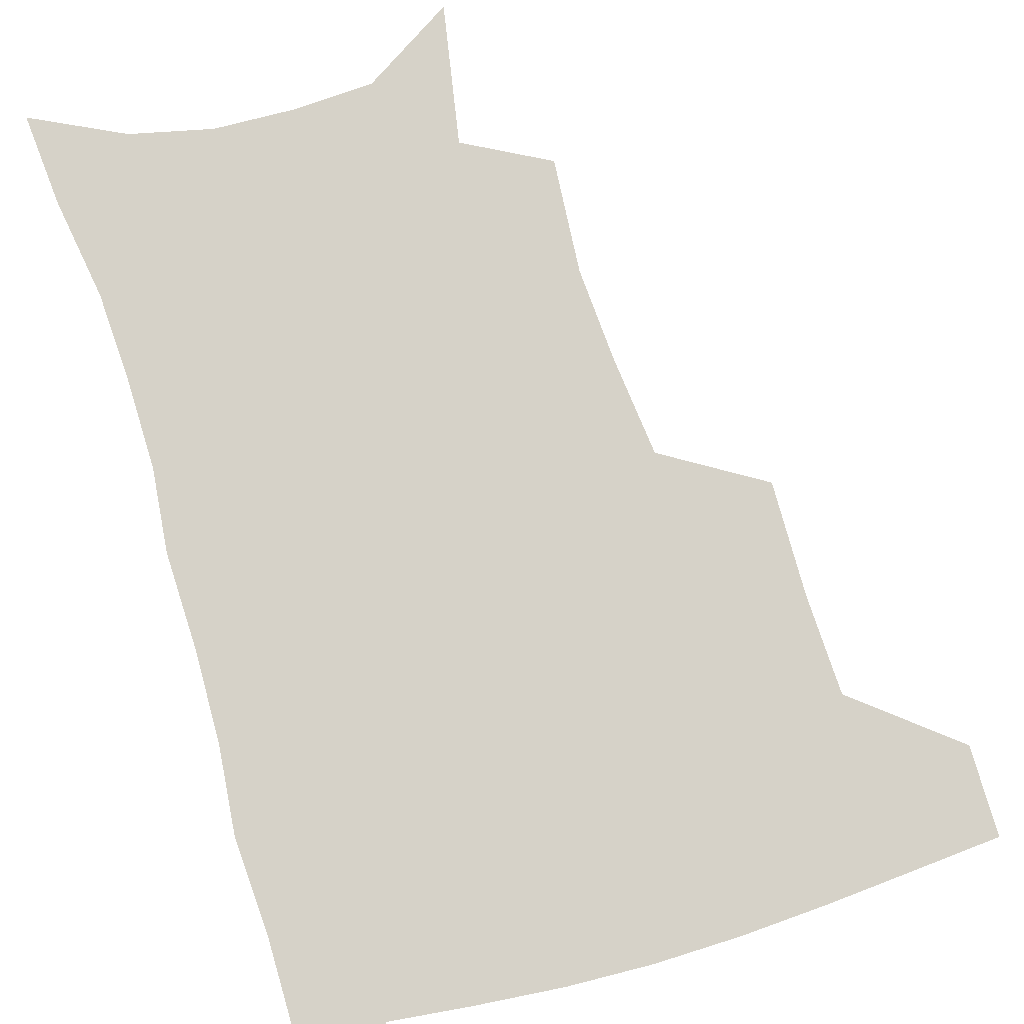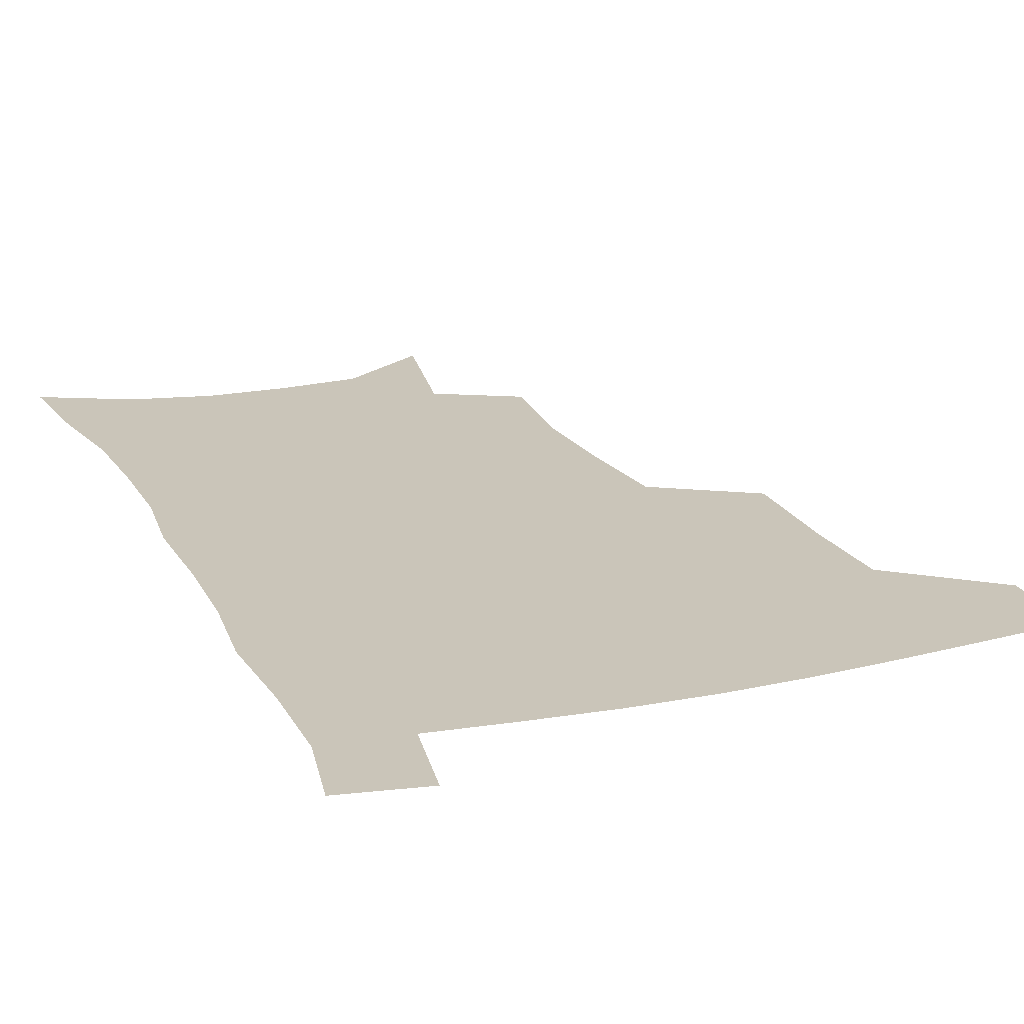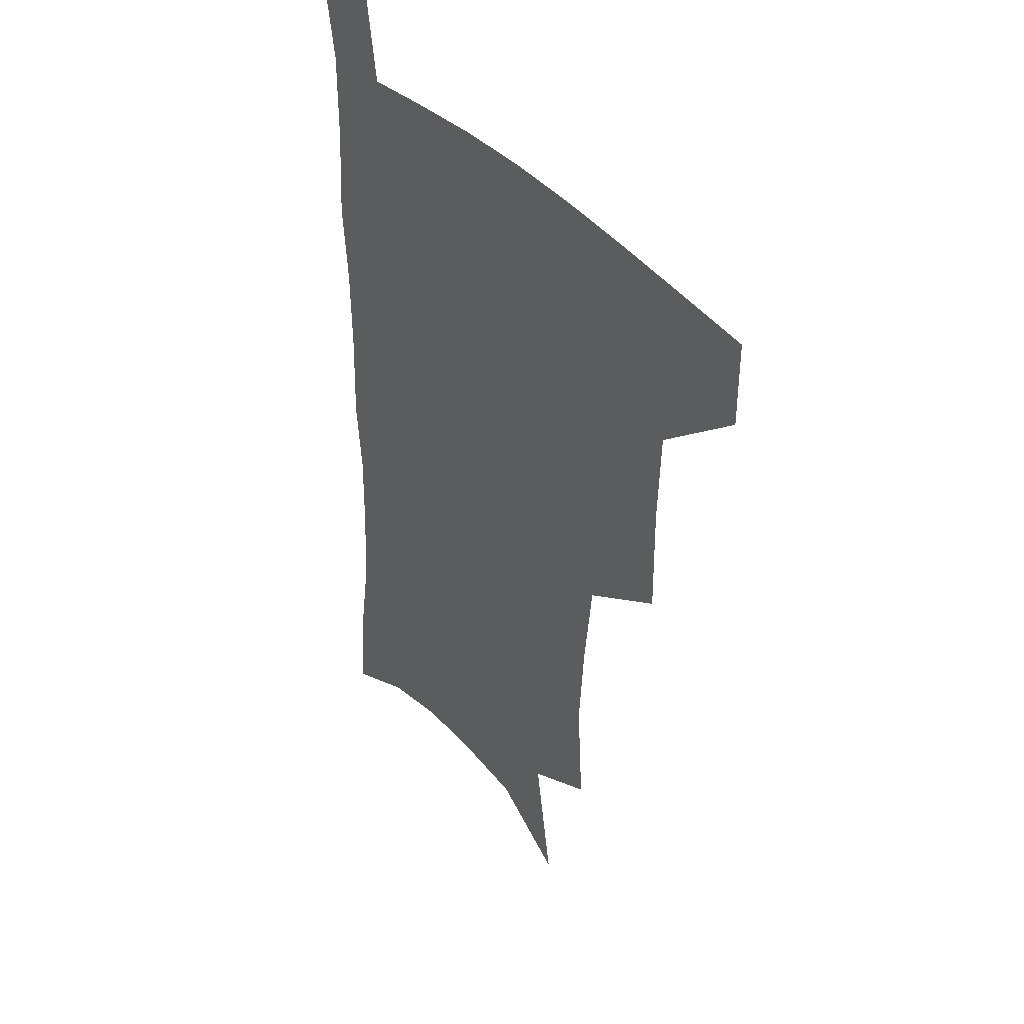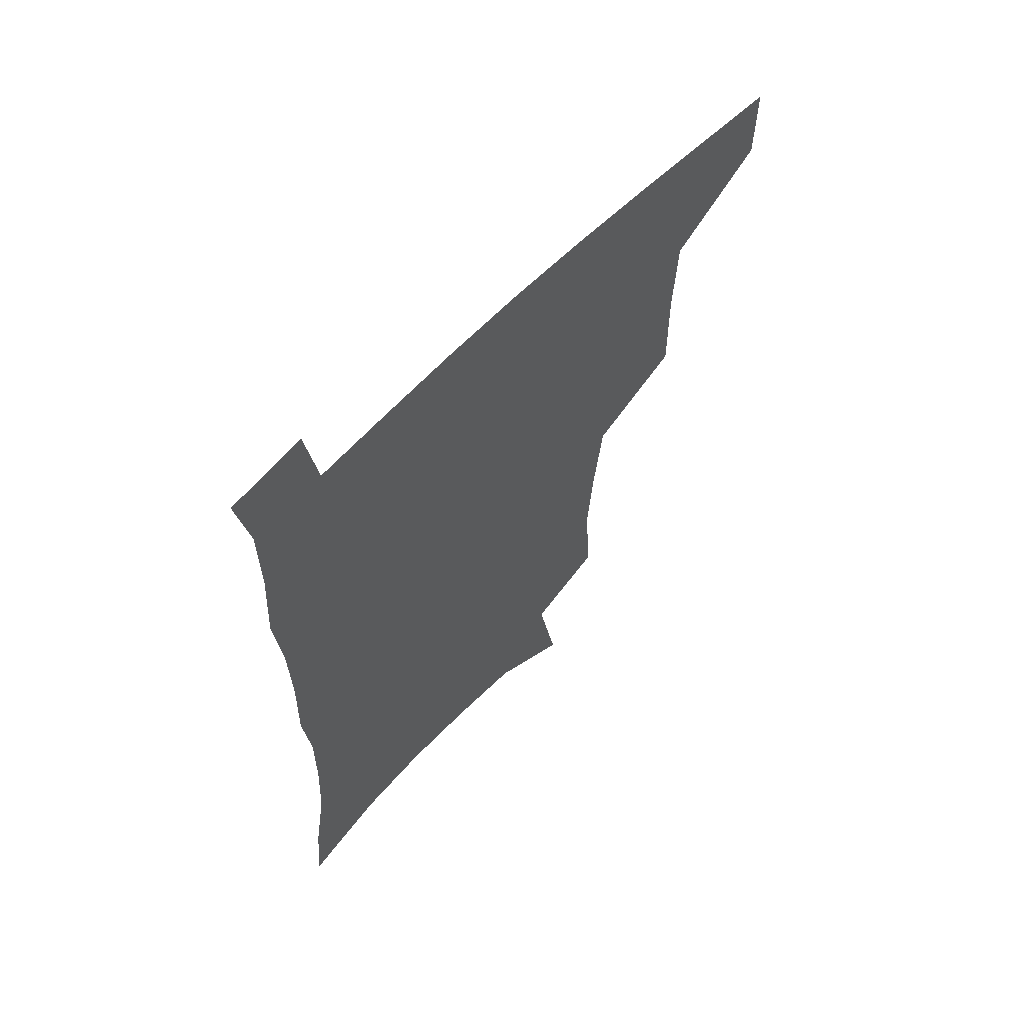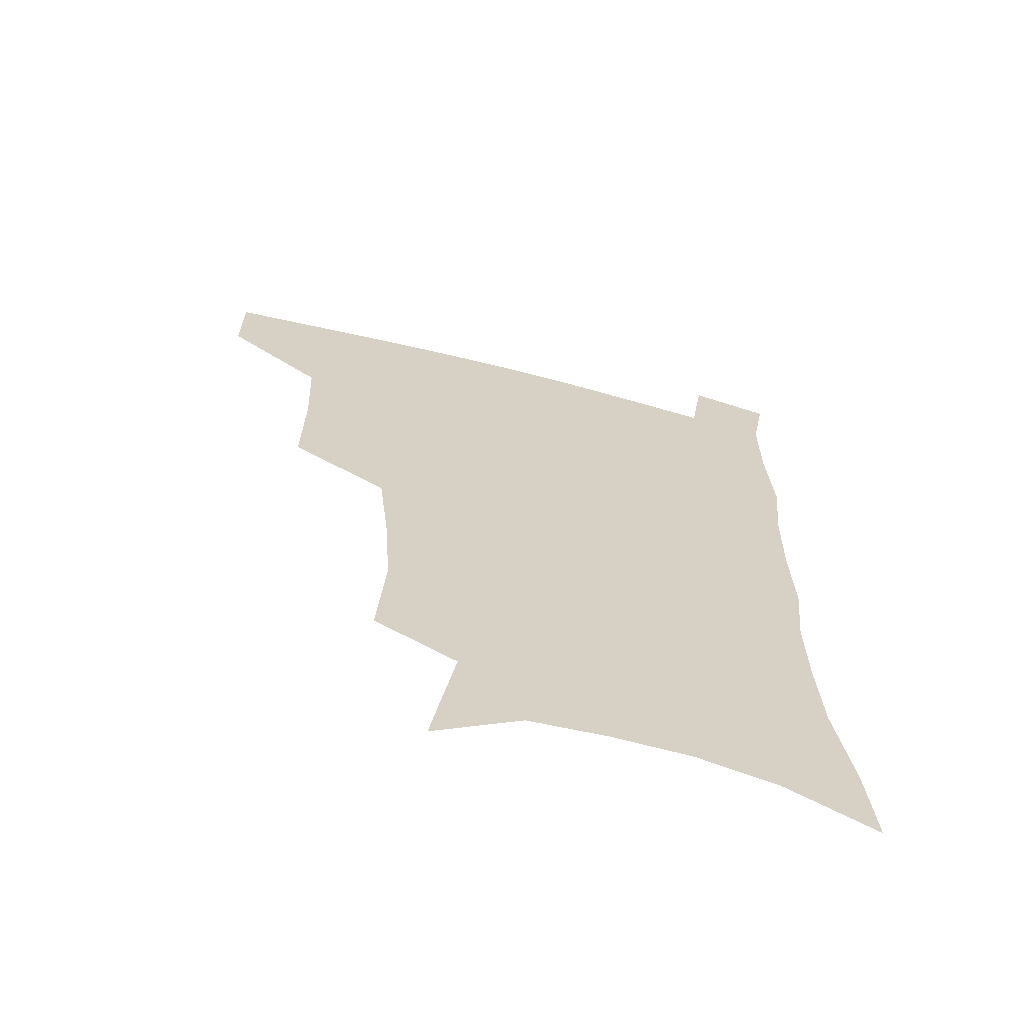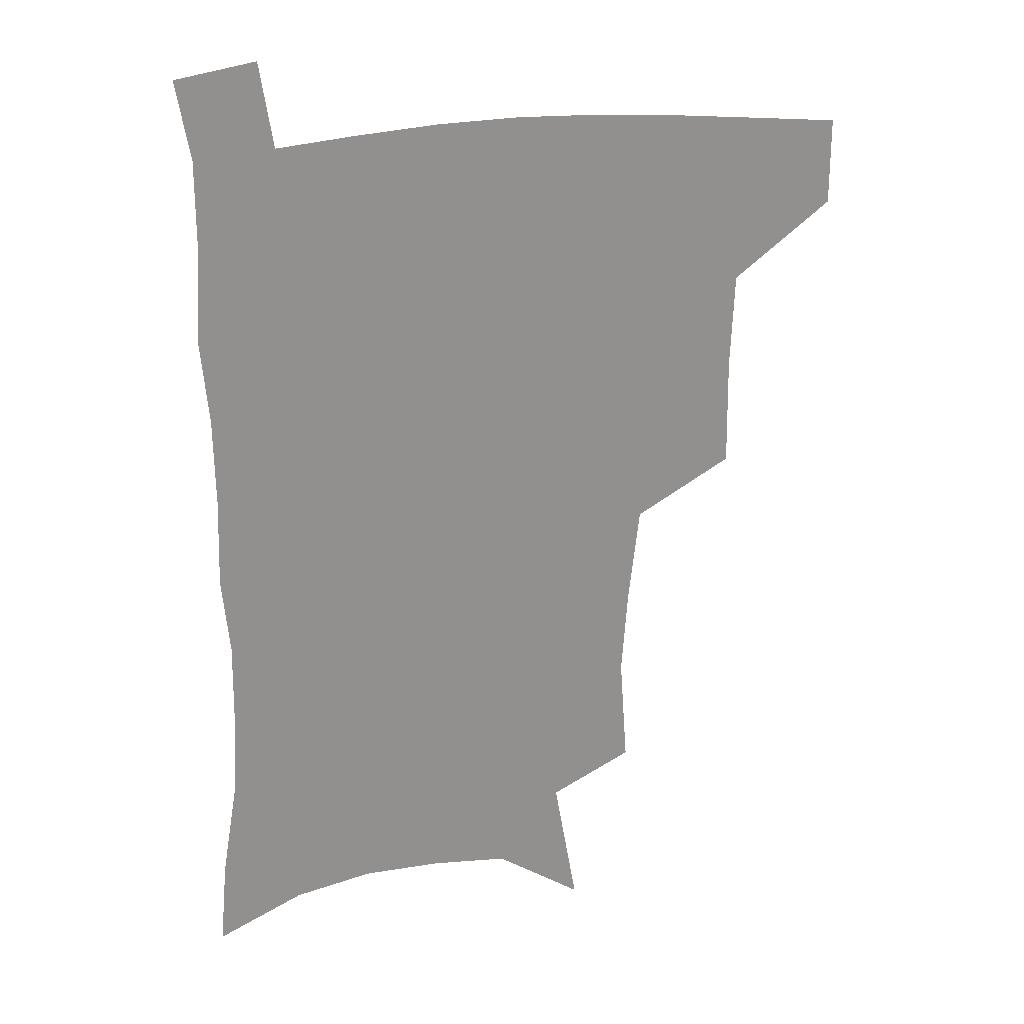
<metadata>
{"format":"obj","ext":"obj","renderer":"f3d","projection":"perspective","resolution":1024,"background":"white","views":[{"elev":78.4,"azim":163.8,"up":"+Z"},{"elev":20.7,"azim":158.7,"up":"+Z"},{"elev":39.2,"azim":-125.7,"up":"+Y"},{"elev":63.7,"azim":134.6,"up":"+Y"},{"elev":-65.4,"azim":-14.3,"up":"+Y"},{"elev":24.4,"azim":167.5,"up":"+Y"}]}
</metadata>
<code>
v 482.8 476.5 0
v 482.7 506.9 0
v 517.9 376.3 0
v 518.4 415.4 0
v 517 449.3 0
v 515.7 479.7 0
v 512.8 509.5 0
v 555.2 249.9 0
v 557.9 289.3 0
v 555.7 321.6 0
v 551.9 355.9 0
v 549.7 392.2 0
v 547.4 422.4 0
v 547 453.6 0
v 545 482.2 0
v 542.1 512 0
v 575.8 186.2 0
v 584.2 234.6 0
v 583.1 267.9 0
v 583.8 306.5 0
v 580.9 336 0
v 578.2 366.8 0
v 577.3 399.9 0
v 576.6 429.3 0
v 575.8 456.7 0
v 574.7 483.5 0
v 571.3 513.8 0
v 606.8 206 0
v 608.8 243.5 0
v 607.5 274.6 0
v 606.9 312.6 0
v 605 342 0
v 603.8 373.9 0
v 603 403.1 0
v 602.8 431.4 0
v 602.6 457.9 0
v 602.4 484.5 0
v 600.2 514.4 0
v 634.5 207.7 0
v 633.1 246.9 0
v 631.6 280.5 0
v 630.1 313.9 0
v 628.8 346.2 0
v 628.3 374.9 0
v 627.9 404.3 0
v 628 433.6 0
v 628.8 458.4 0
v 629.6 484.5 0
v 629 513.5 0
v 662.5 206.8 0
v 658.4 243.4 0
v 655.7 278.4 0
v 653.4 313.4 0
v 652.9 343.2 0
v 653.1 371.7 0
v 653.5 400.3 0
v 653.2 430.5 0
v 654.5 457.4 0
v 656.2 484 0
v 658.7 511 0
v 690.7 200.5 0
v 684 239.1 0
v 680.7 272.6 0
v 679.6 303.7 0
v 678.3 335.6 0
v 678.6 365.3 0
v 679 395.3 0
v 679.5 424.9 0
v 681.5 452.9 0
v 682.6 481.5 0
v 686.5 508.1 0
v 691.2 538.6 0
v 722.4 185.2 0
v 719.6 217.3 0
v 713.8 252.9 0
v 712.2 284.1 0
v 711.8 315 0
v 714.6 343.5 0
v 713.7 376.6 0
v 714.2 408.6 0
v 717 438.8 0
v 715 472.7 0
v 715 505.3 0
v 720 533.6 0
f 5 6 1
f 1 6 2
f 6 7 2
f 11 12 3
f 3 12 4
f 12 13 4
f 4 13 5
f 13 14 5
f 5 14 6
f 14 15 6
f 6 15 7
f 15 16 7
f 18 19 8
f 8 19 9
f 19 20 9
f 9 20 10
f 20 21 10
f 10 21 11
f 21 22 11
f 11 22 12
f 22 23 12
f 12 23 13
f 23 24 13
f 13 24 14
f 24 25 14
f 14 25 15
f 25 26 15
f 15 26 16
f 26 27 16
f 17 28 18
f 28 29 18
f 18 29 19
f 29 30 19
f 19 30 20
f 30 31 20
f 20 31 21
f 31 32 21
f 21 32 22
f 32 33 22
f 22 33 23
f 33 34 23
f 23 34 24
f 34 35 24
f 24 35 25
f 35 36 25
f 25 36 26
f 36 37 26
f 26 37 27
f 37 38 27
f 28 39 29
f 39 40 29
f 29 40 30
f 40 41 30
f 30 41 31
f 41 42 31
f 31 42 32
f 42 43 32
f 32 43 33
f 43 44 33
f 33 44 34
f 44 45 34
f 34 45 35
f 45 46 35
f 35 46 36
f 46 47 36
f 36 47 37
f 47 48 37
f 37 48 38
f 48 49 38
f 39 50 40
f 50 51 40
f 40 51 41
f 51 52 41
f 41 52 42
f 52 53 42
f 42 53 43
f 53 54 43
f 43 54 44
f 54 55 44
f 44 55 45
f 55 56 45
f 45 56 46
f 56 57 46
f 46 57 47
f 57 58 47
f 47 58 48
f 58 59 48
f 48 59 49
f 59 60 49
f 50 61 51
f 61 62 51
f 51 62 52
f 62 63 52
f 52 63 53
f 63 64 53
f 53 64 54
f 64 65 54
f 54 65 55
f 65 66 55
f 55 66 56
f 66 67 56
f 56 67 57
f 67 68 57
f 57 68 58
f 68 69 58
f 58 69 59
f 69 70 59
f 59 70 60
f 70 71 60
f 61 73 62
f 73 74 62
f 62 74 63
f 74 75 63
f 63 75 64
f 75 76 64
f 64 76 65
f 76 77 65
f 65 77 66
f 77 78 66
f 66 78 67
f 78 79 67
f 67 79 68
f 79 80 68
f 68 80 69
f 80 81 69
f 69 81 70
f 81 82 70
f 70 82 71
f 82 83 71
f 71 83 72
f 83 84 72

</code>
